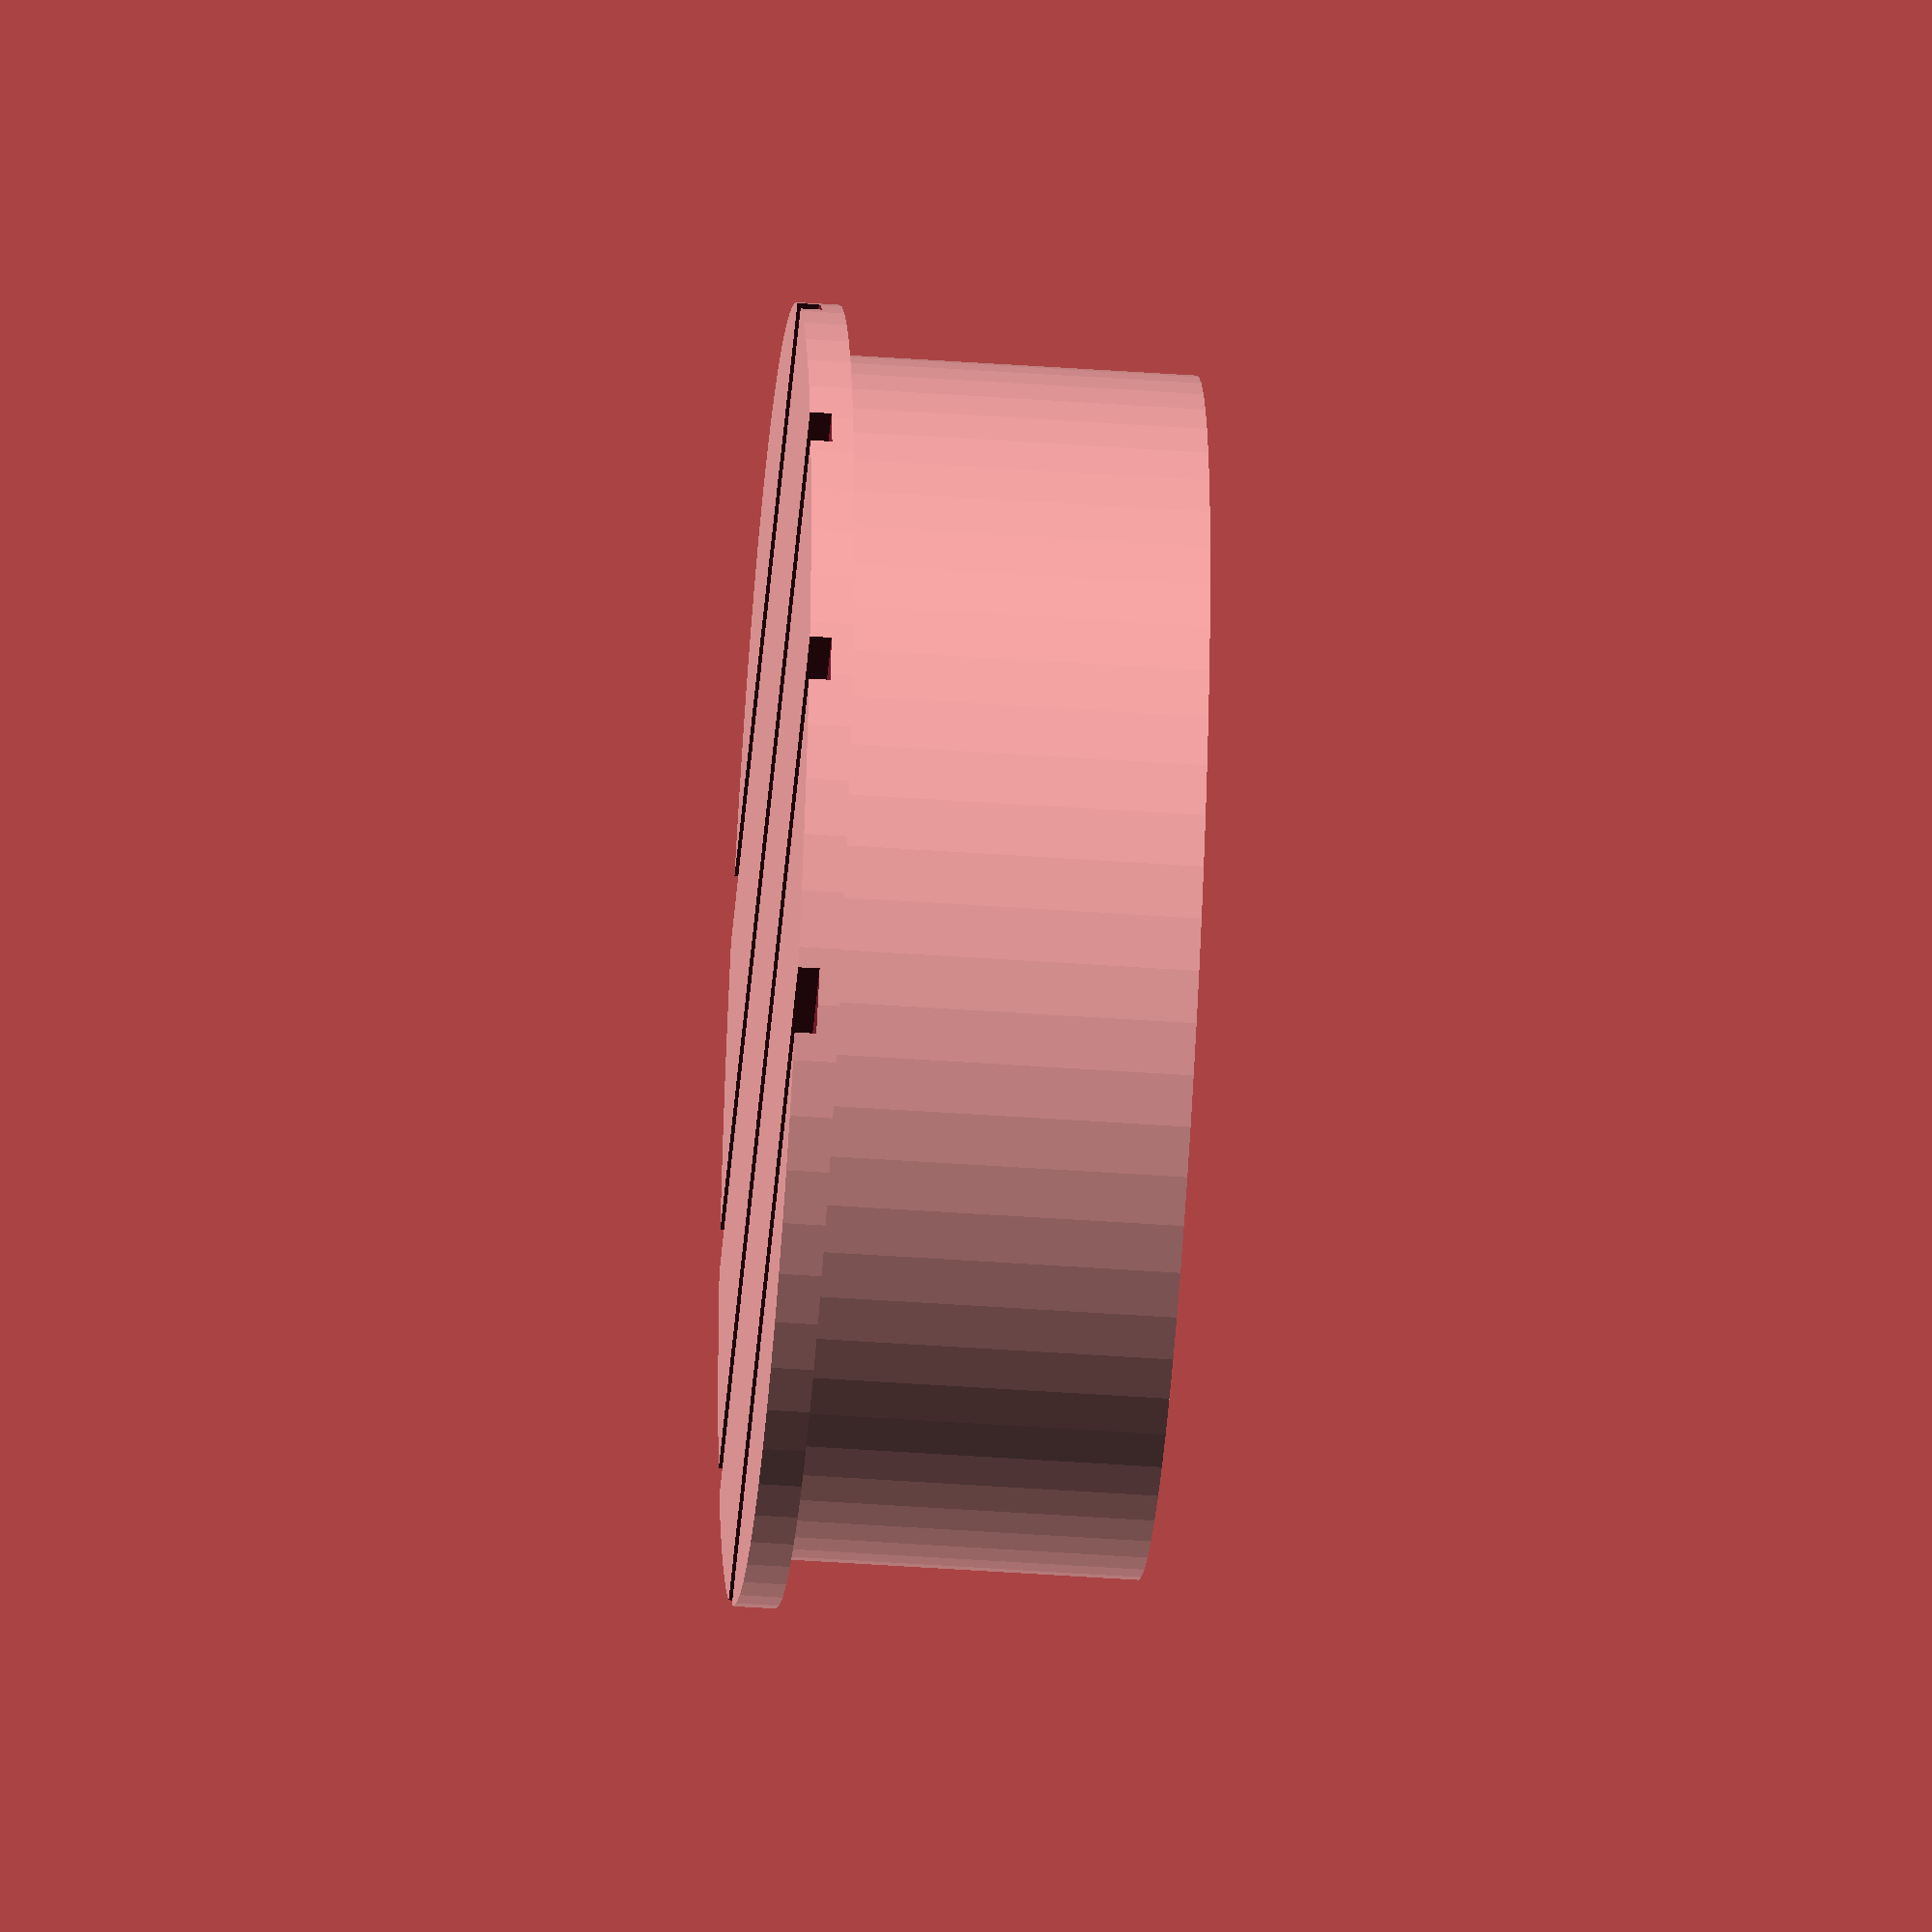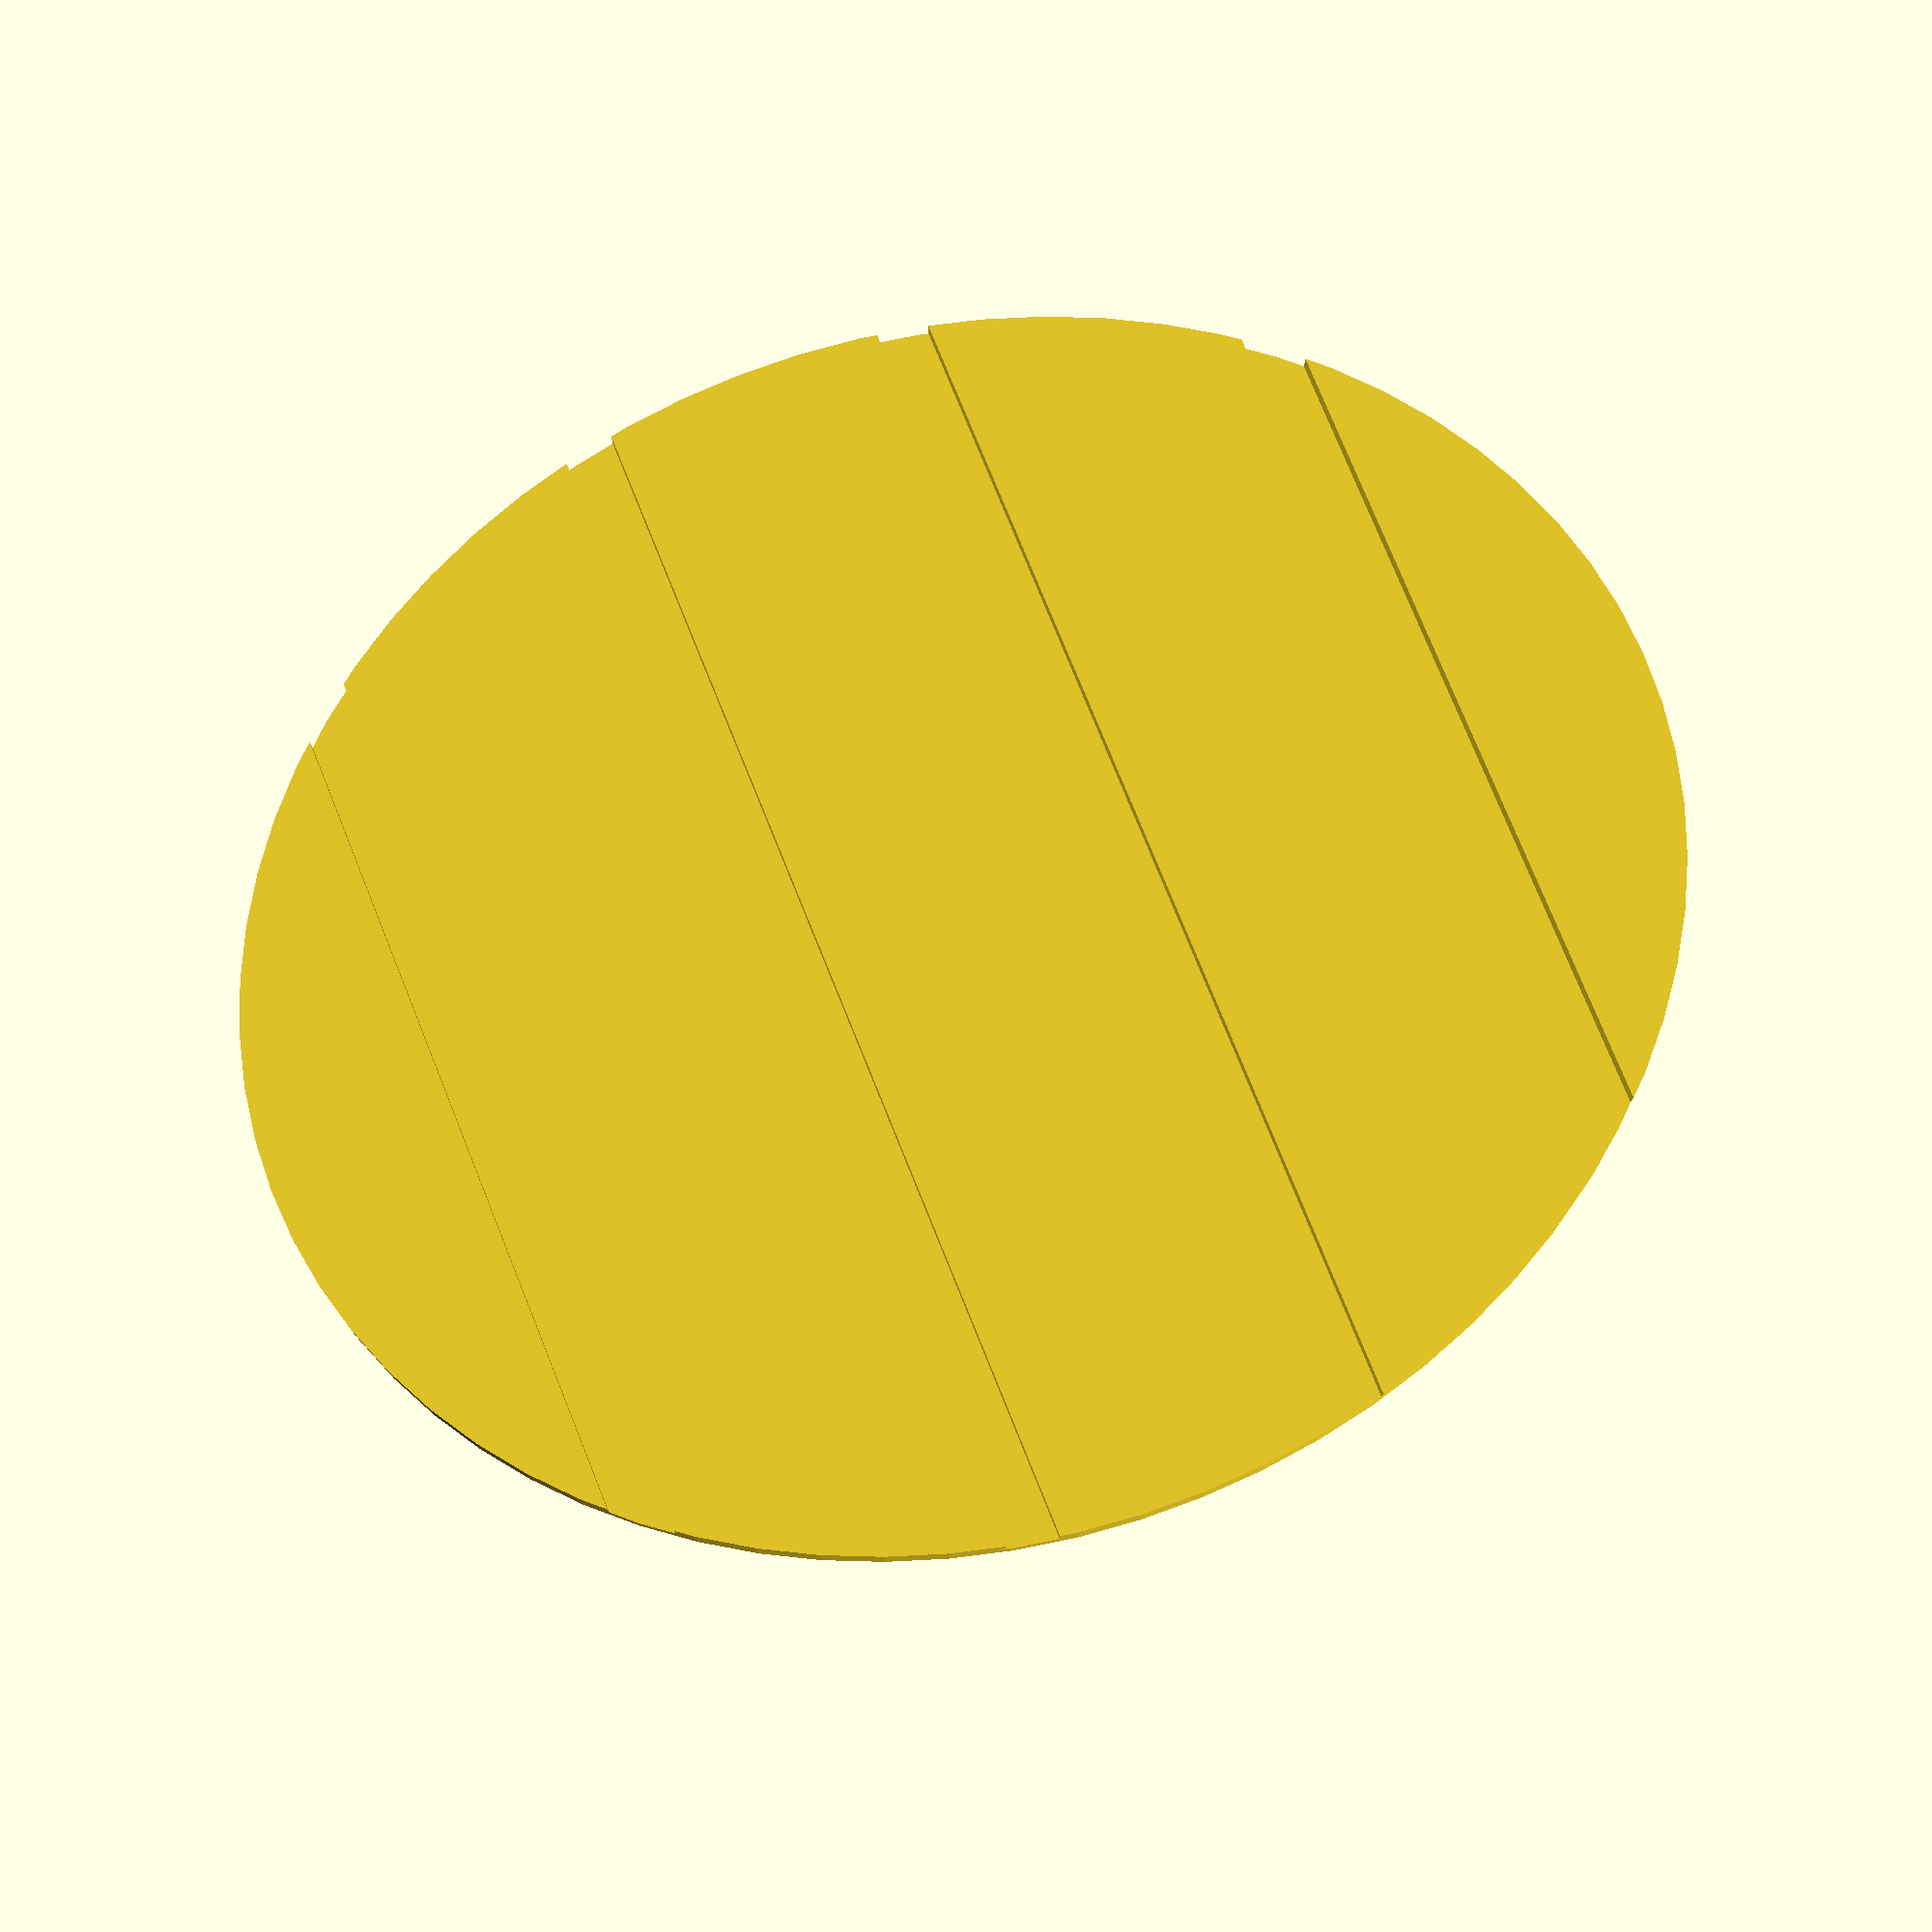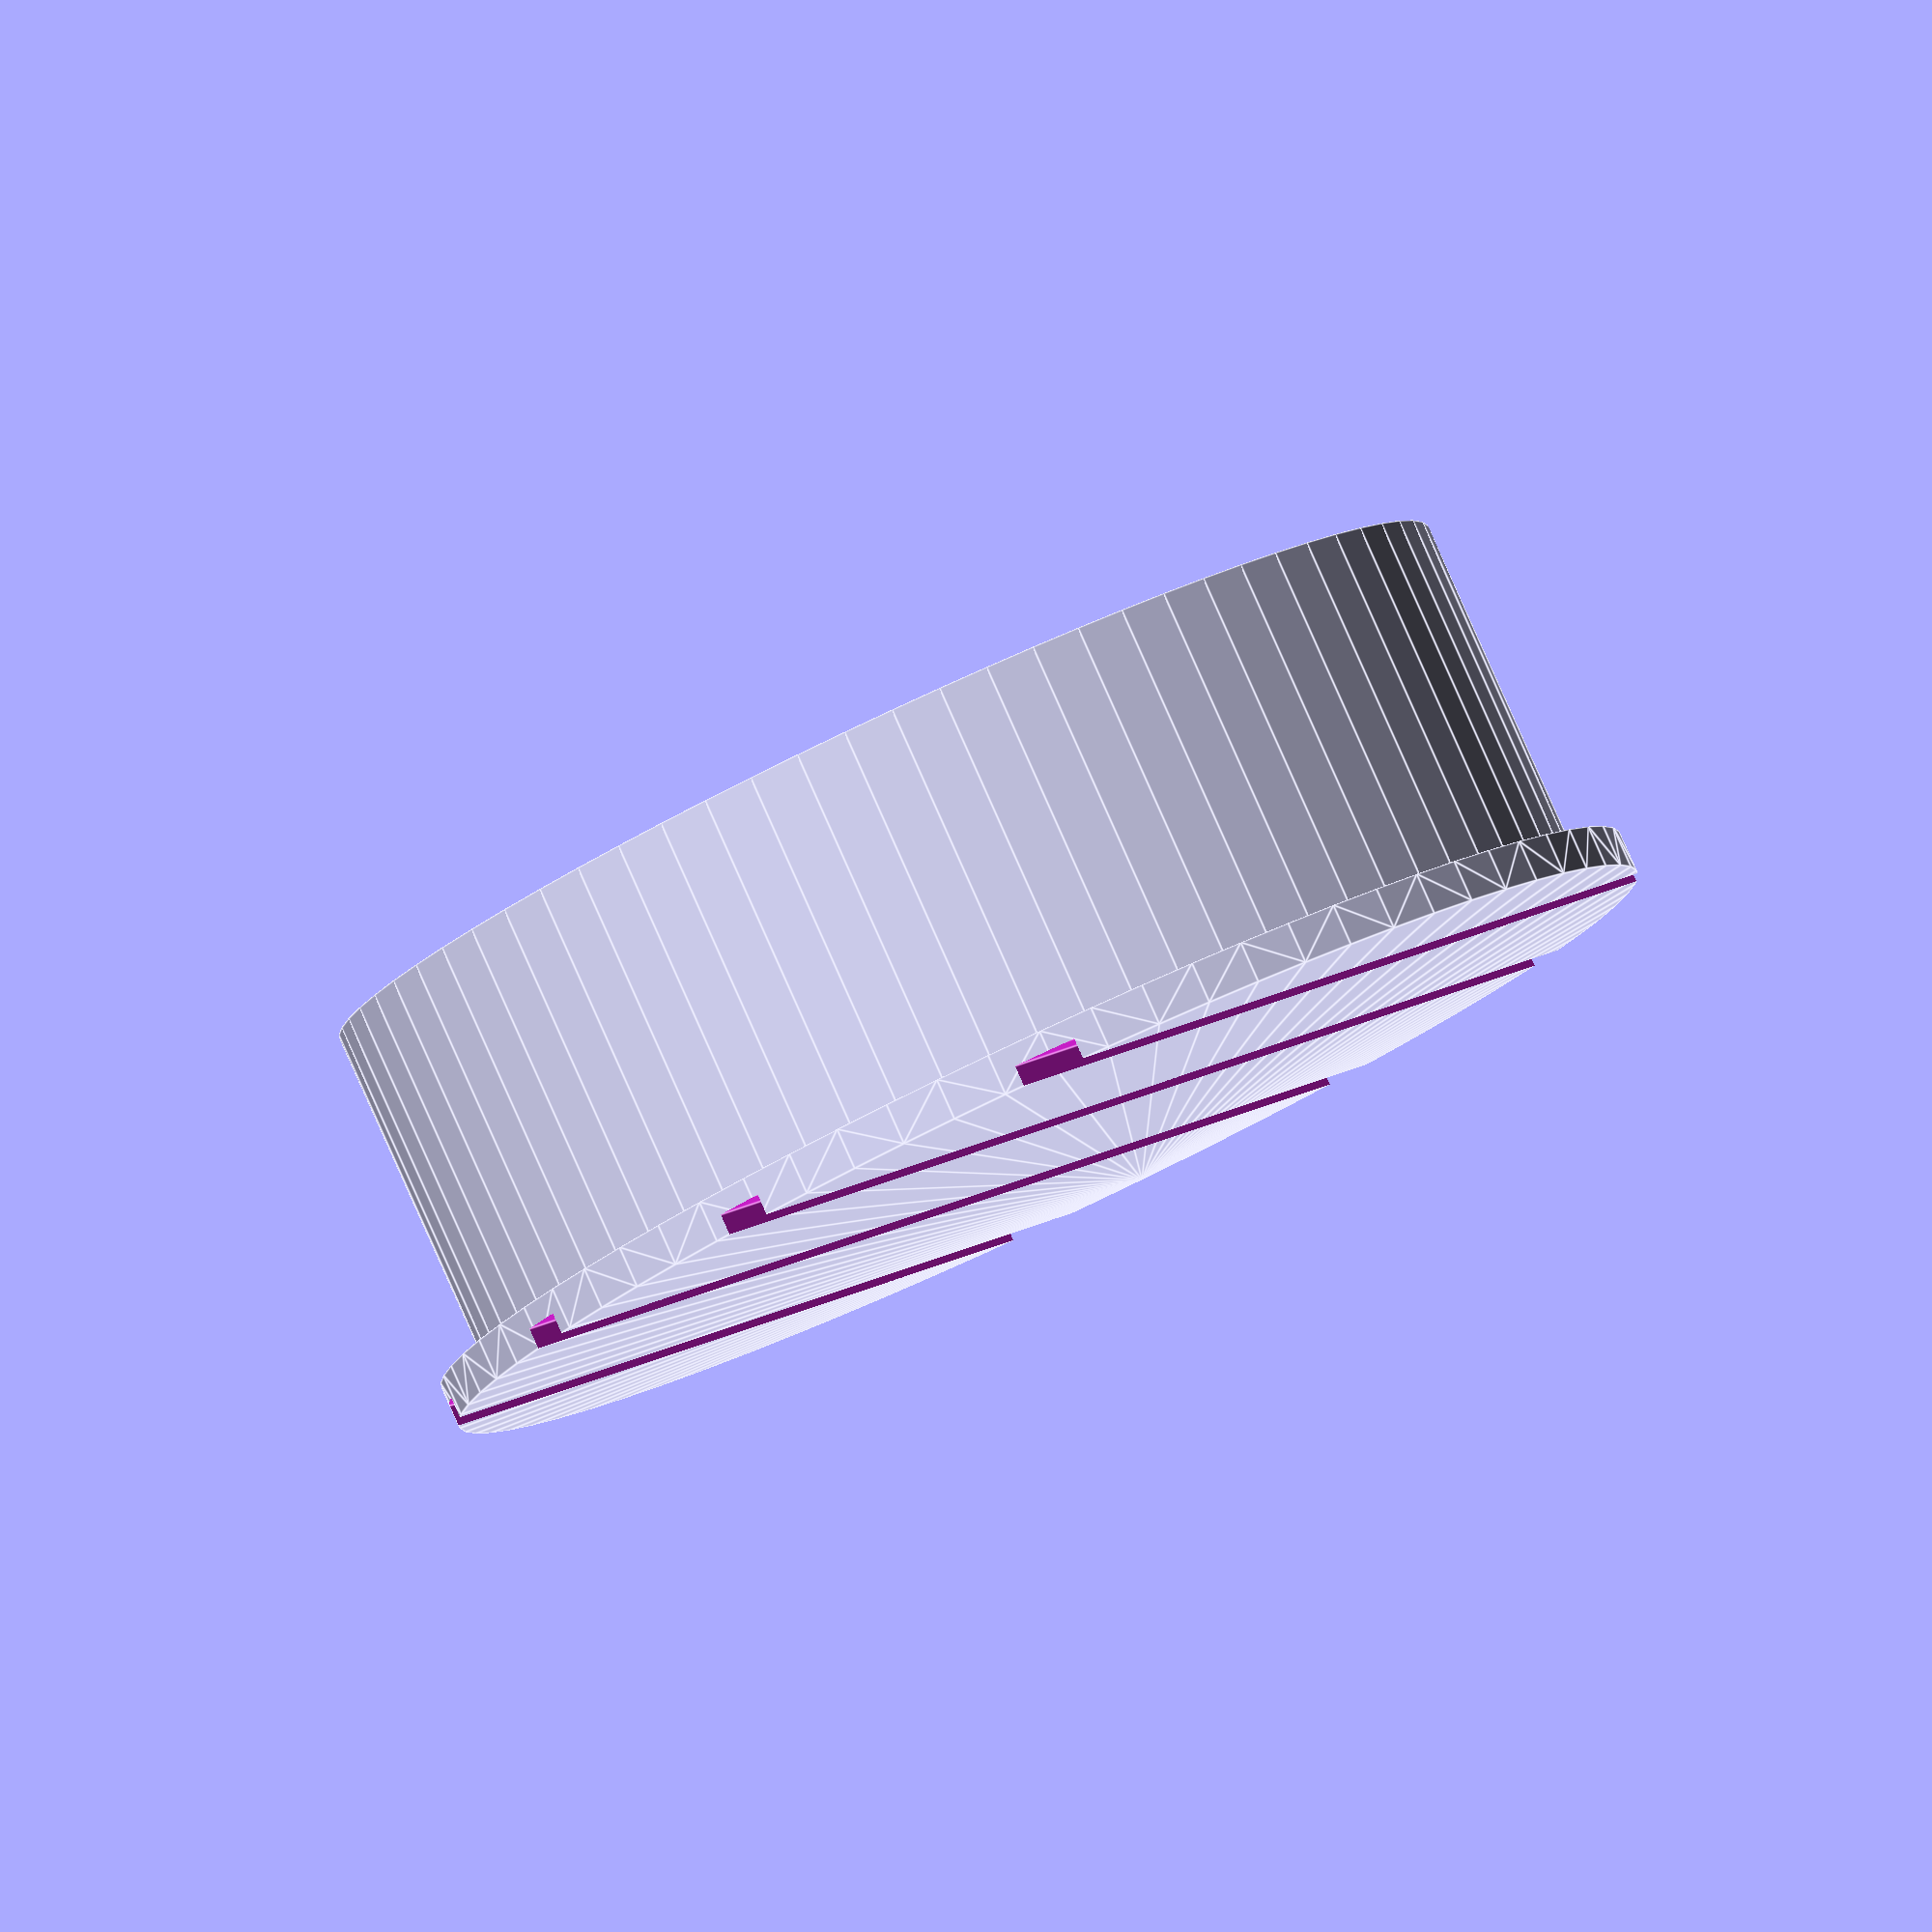
<openscad>
// -*- mode: SCAD ; c-file-style: "ellemtel" ; coding: utf-8 -*-
//
// A simple “coaster” to stop condiment bottles from falling over when
// placed on the bars of a the grid in the fridge
//
// © 2018 Roland Sieker <ospalh@gmail.com>
// Licence: CC-BY-SA 4.0


// Set this to “render” and click on “Create Thing” when done with the setup.
preview = 1; // [0:render, 1:preview]

// Distance from one bar of the fridge shelf grid to the next. All sizes are in millimetres.
bar_spacing = 18.4;  // [5:0.1:30]
// Diameter of one shelf grid bar
bar_width = 2.8;  // [0.5:0.1:7]
// Height of the coaster pot.
pot_height = 20;  // [3:0.5:50]
// Diameter of the bottle to hold
bottle_diameter_y = 56.5;  // [10:0.1:80]
bottle_diameter_x = 68.3;  // [10:0.1:80]
top_bottle_diameter_x = 56.5;  // [10:0.1:80]
// Width of the flange. How much the bottom is wider than the pot on top.
flange = 3;  // [0:0.5:15]

// How many same sized bottles to store in a row
number_of_pots = 1;  // [1:1:10]

/* [Hidden] */

// Done with the customizer

// *******************************************************
// Extra parameters. These can be changed reasonably safely.


w = 1.8;  // Wall width
p = 1.2;  // Bottom, top plate pot_height
c = 0.4;  // Clearance
angle = 60; // Overhangs much below 60° are a problem for me

// *******************************************************
// Some shortcuts. These shouldn’t be changed

tau = 2 * PI;  // π is still wrong. τ = circumference ÷ r

xy_factor = 1/tan(angle);
// To get from a pot_height to a horizontal width inclined correctly
z_factor = tan(angle);  // The other way around


riex = bottle_diameter_x/2 + c;
riey = bottle_diameter_y/2 + c;
ritx = bottle_diameter_x/2 + c;
factor_in = riey/riex;
factor_out = (riey+w)/(riex+w);



some_distance = 50;
ms = 0.01;  // Muggeseggele.

// fn for differently sized objects and fs, fa; all for preview or rendering.
pna = 40;
pnb = 15;
pa = 5;
ps = 1;
rna = 180;
rnb = 30;
ra = 1;
rs = 0.1;
function na() = (preview) ? pna : rna;
function nb() = (preview) ? pnb : rnb;
$fs = (preview) ? ps : rs;
$fa = (preview) ? pa : ra;

function fe() = (number_of_pots > 1) ? flange : 0;

// *******************************************************
// End setup



// *******************************************************
// Generate the parts

fridge_coaster();

// *******************************************************
// Code for the parts themselves


module fridge_coaster()
{
   hrc = ceil((riex+w+bar_width+flange)/bar_spacing) + 1;
   de = 2*riey+w;
   difference()
   {
      union()
      {
         for (o=[0:number_of_pots-1])
         {
            translate([0,o*de,2*p-ms])
            {
               scale([1,factor_out,1])
               {
                  cylinder(r1=riex+w, r2=ritx+w, h=pot_height+ms);
               }
            }
         }
         hull ()
         {
            translate([0, fe(), 0])
            {
               scale([1,factor_out,1])
               {
                  cylinder(r=riex+w+flange, h=2*p-ms);
               }
            }
            translate([0, (number_of_pots-1)*de -fe(),0])
            {
               scale([1,factor_out,1])
               {
                  cylinder(r=riex+w+flange, h=2*p-ms);
               }
            }
         }
      }
      for (o=[0:number_of_pots-1])
      {  translate([0,o*de,2*p])
         {
            scale([1,factor_in,1])
            {
               cylinder(r1=riex, r2=ritx, h=pot_height+2*ms);
            }
         }
      }
      for (o=[-hrc:hrc])
      {
         echo(o);
         translate([(o+0.5)*bar_spacing, (number_of_pots-1)*de*0.5, 0])
         {
            cube([bar_width, 2*(riex+w+c+bar_width+flange+ms)+(number_of_pots-1)*de, 2*p], center=true);
         }
      }
   }
}

</openscad>
<views>
elev=47.7 azim=268.1 roll=265.5 proj=o view=solid
elev=193.1 azim=22.0 roll=360.0 proj=p view=solid
elev=276.6 azim=49.2 roll=156.0 proj=o view=edges
</views>
